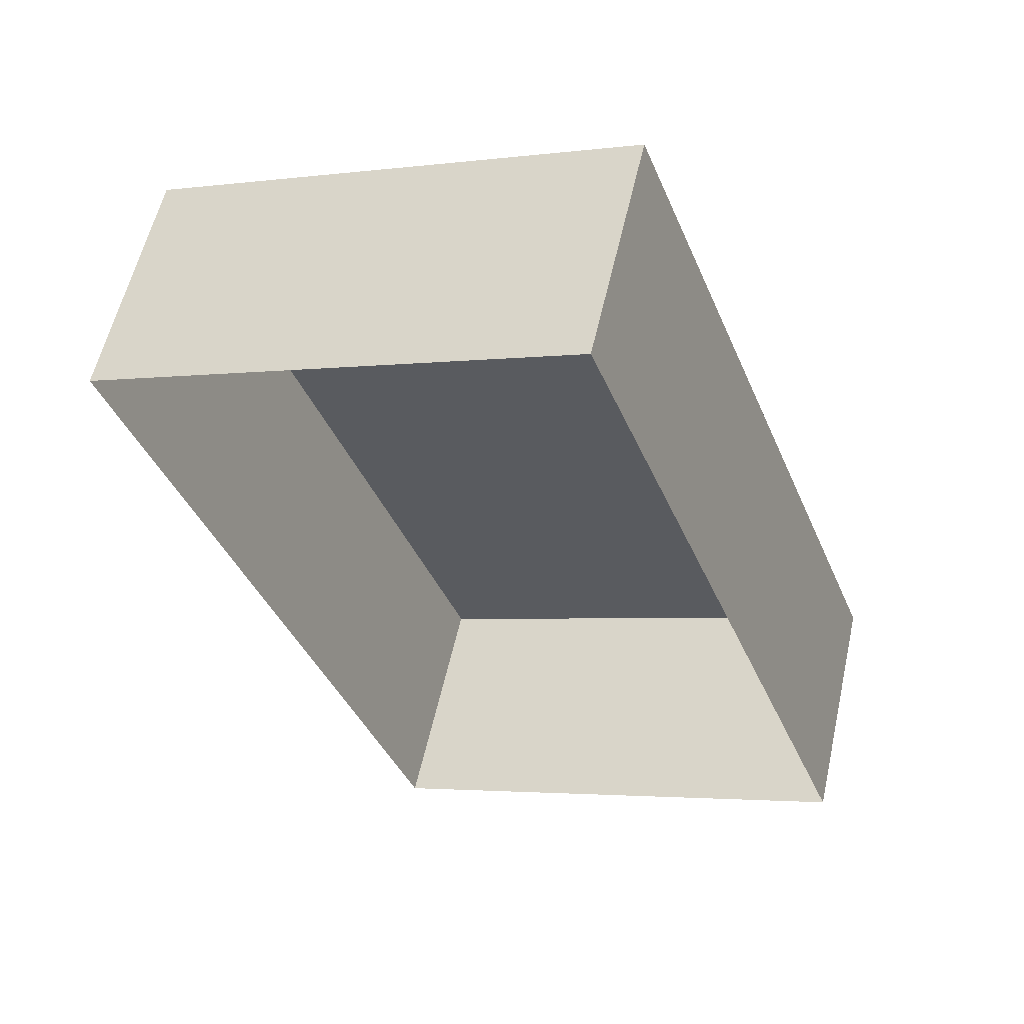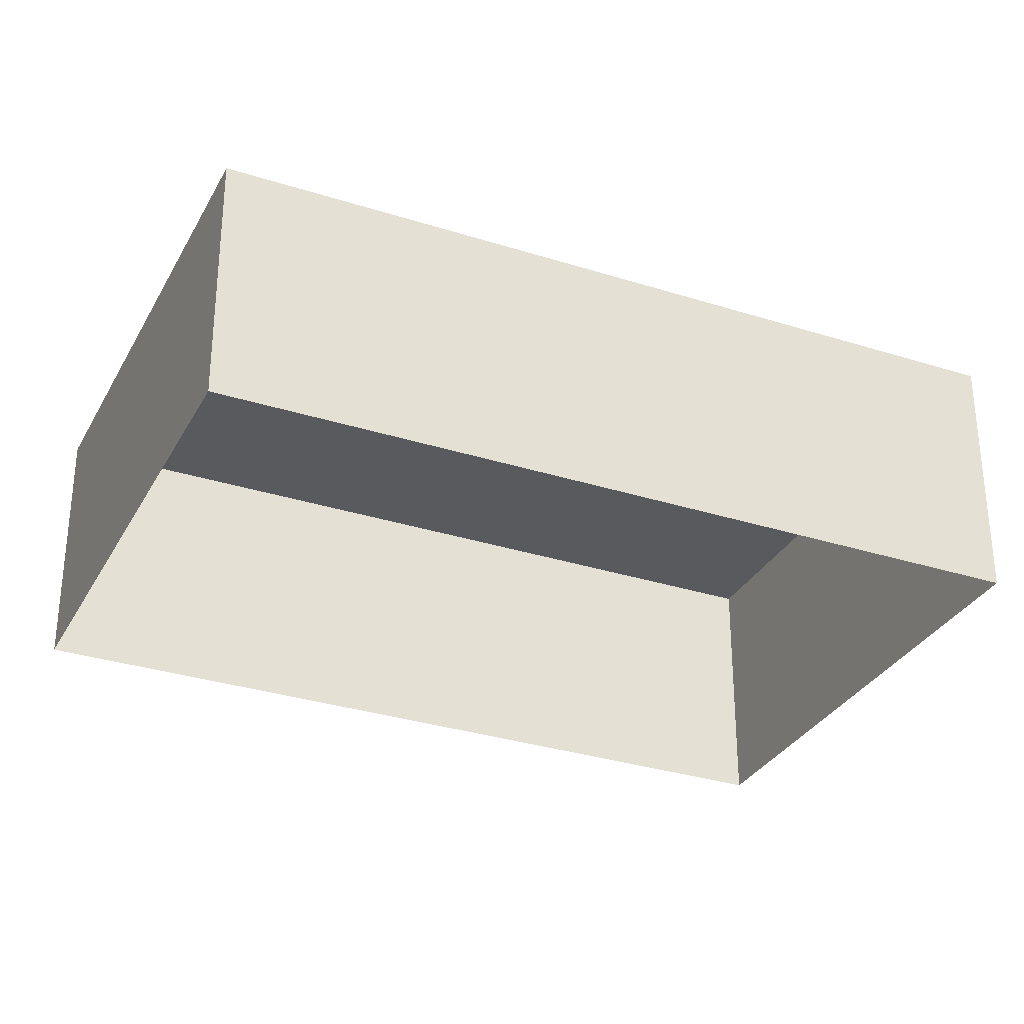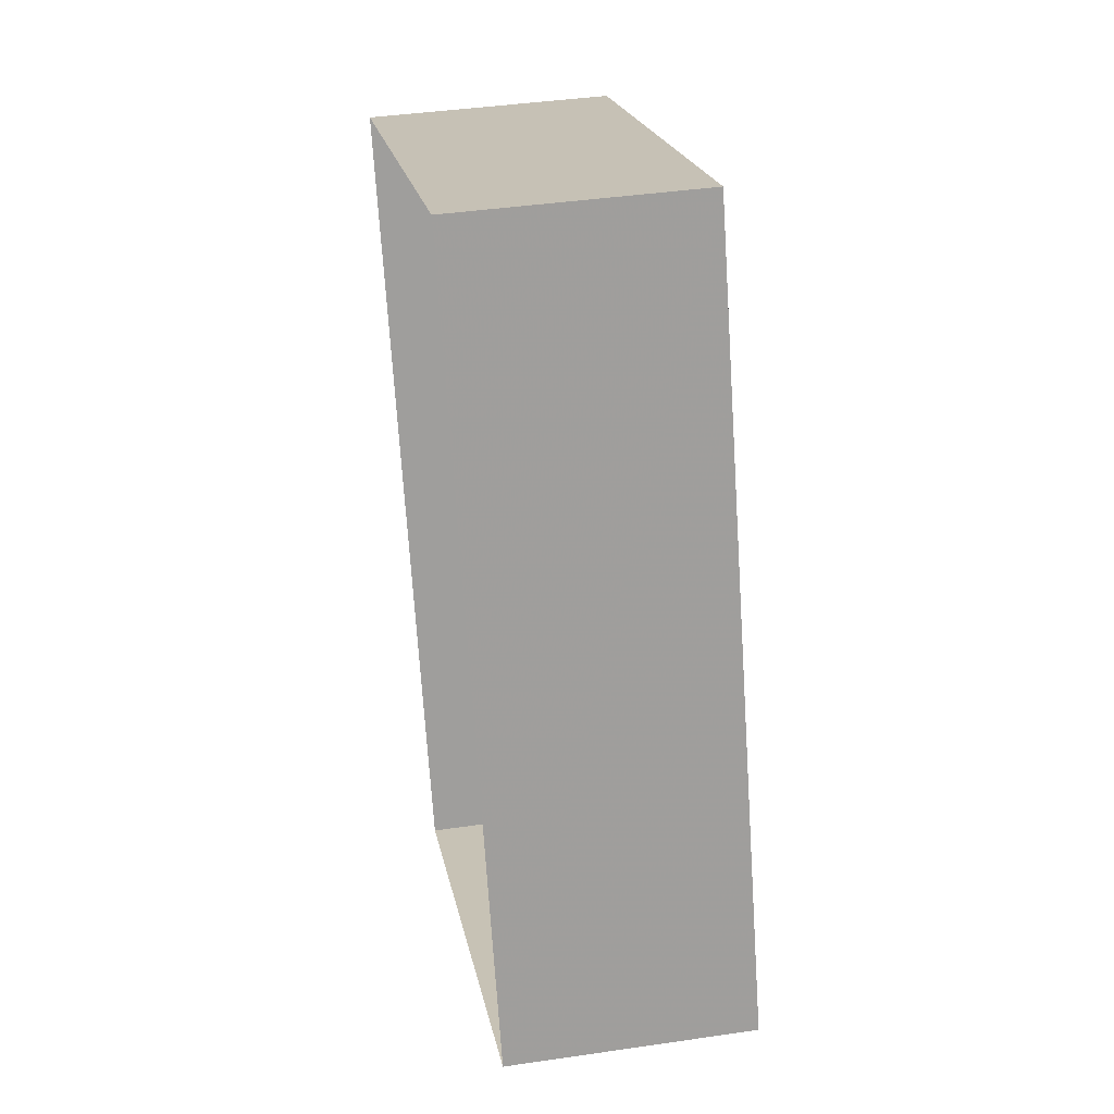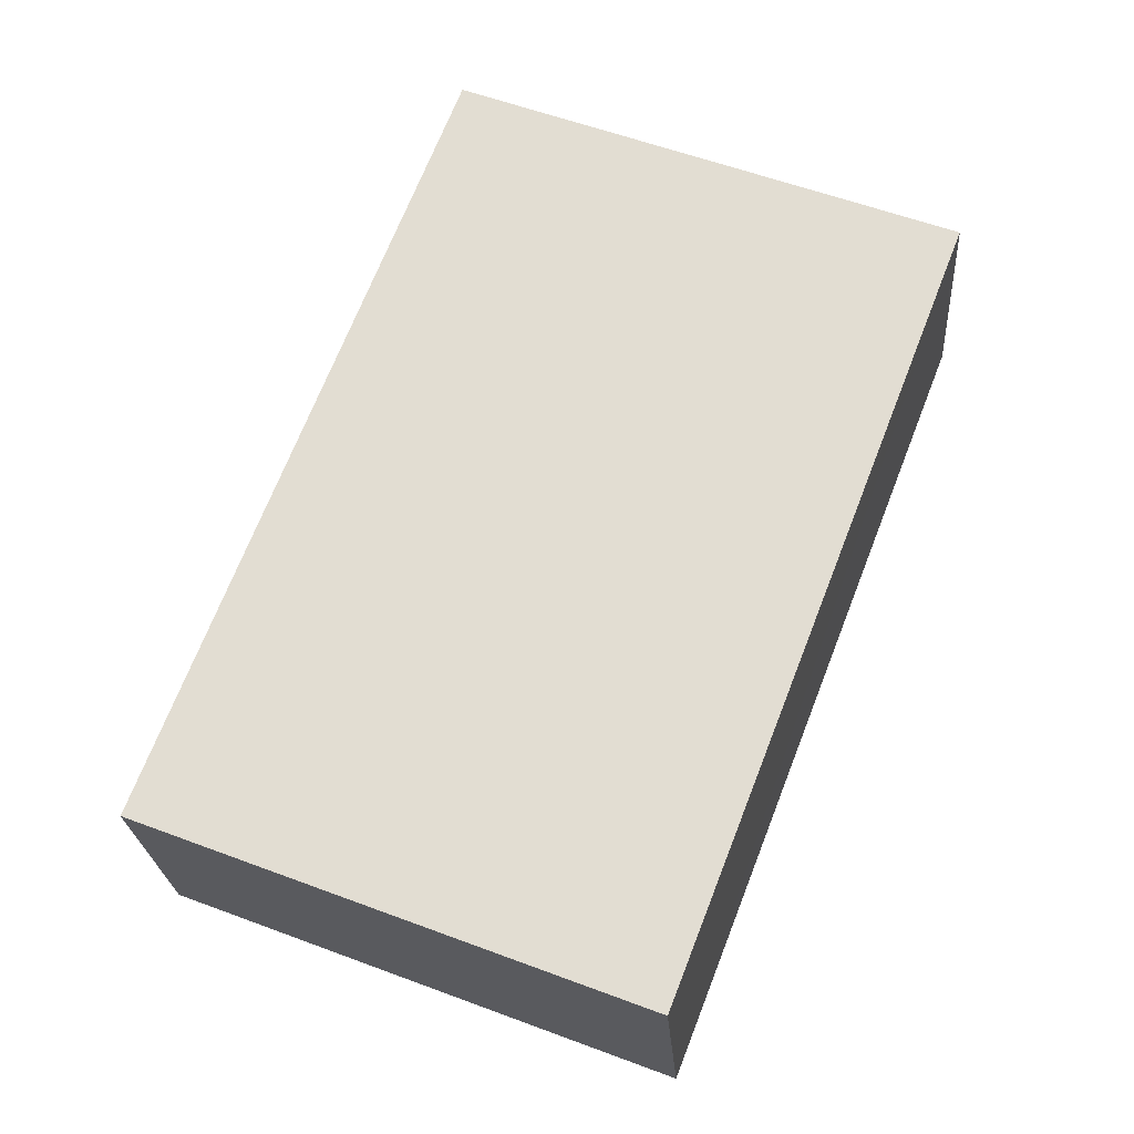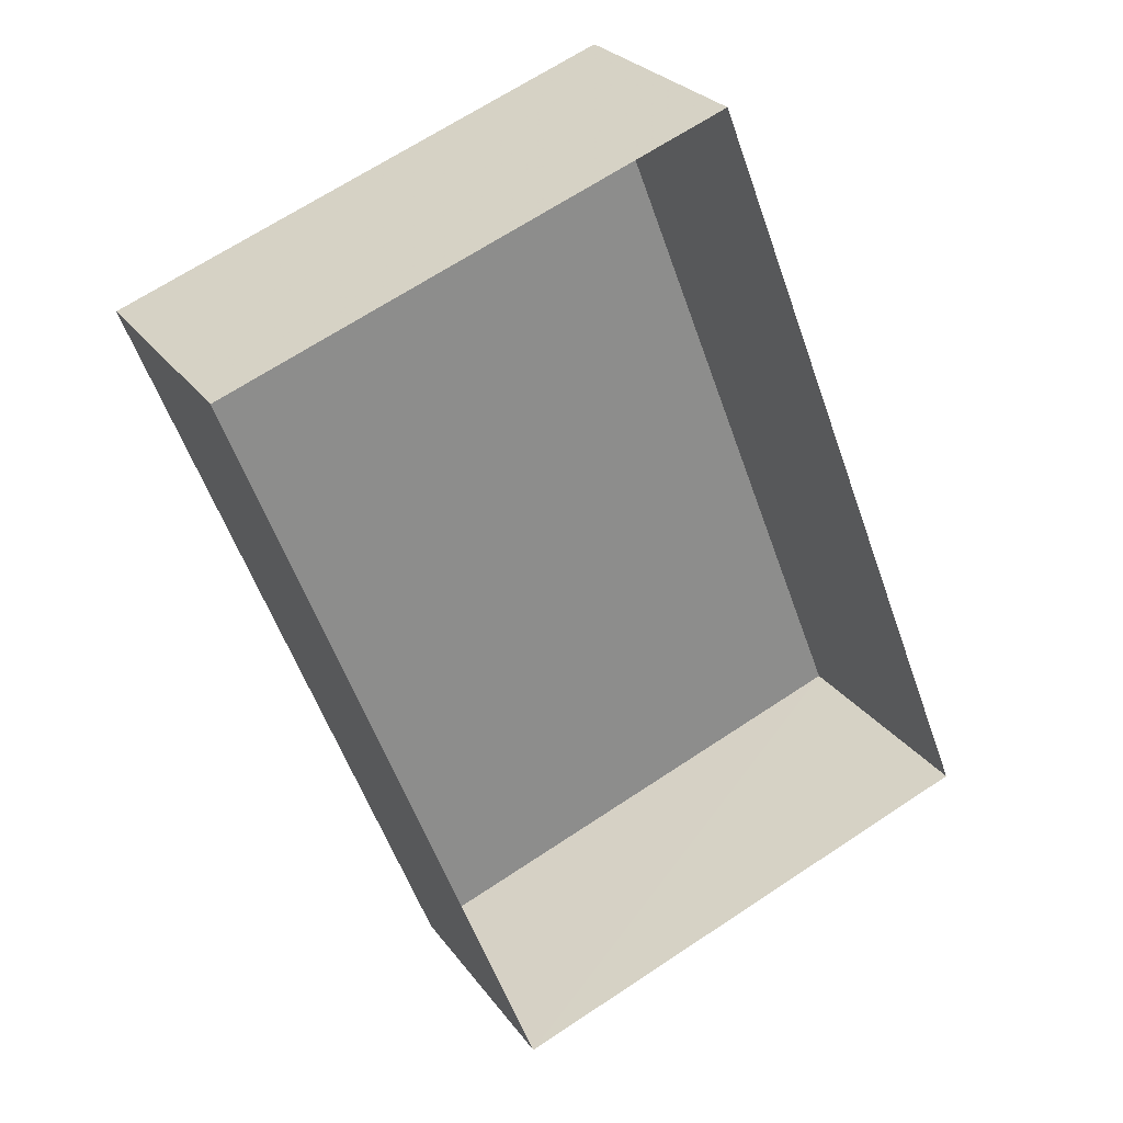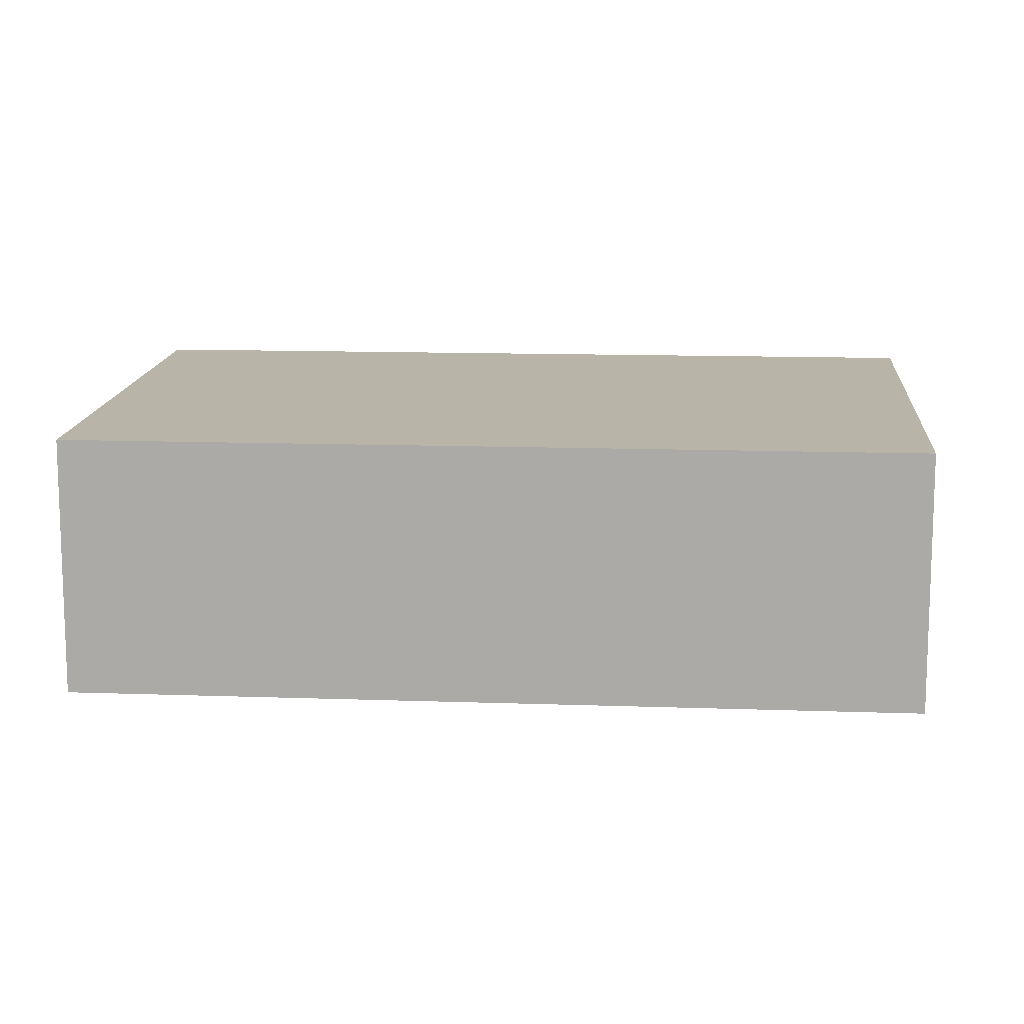
<metadata>
{"format":"obj","ext":"obj","renderer":"f3d","projection":"perspective","resolution":1024,"background":"white","views":[{"elev":57.2,"azim":-167.0,"up":"+Y"},{"elev":-31.4,"azim":44.6,"up":"+Z"},{"elev":40.7,"azim":-100.4,"up":"+Y"},{"elev":-23.9,"azim":4.3,"up":"+Y"},{"elev":26.0,"azim":153.0,"up":"+Y"},{"elev":13.3,"azim":-106.8,"up":"+Z"}]}
</metadata>
<code>
v -3.16e+05 4.013e+04 4.419
v -3.16e+05 4.012e+04 4.42
v -3.16e+05 4.013e+04 4.421
v -3.16e+05 4.012e+04 4.418
v -3.16e+05 4.012e+04 6.901
v -3.16e+05 4.013e+04 6.899
v -3.16e+05 4.013e+04 6.901
v -3.16e+05 4.012e+04 6.898
f 1 2 3
f 1 4 2
f 5 6 7
f 5 8 6
f 5 2 4
f 8 5 4
f 7 3 2
f 5 7 2
f 6 4 1
f 6 8 4
f 7 1 3
f 7 6 1

</code>
